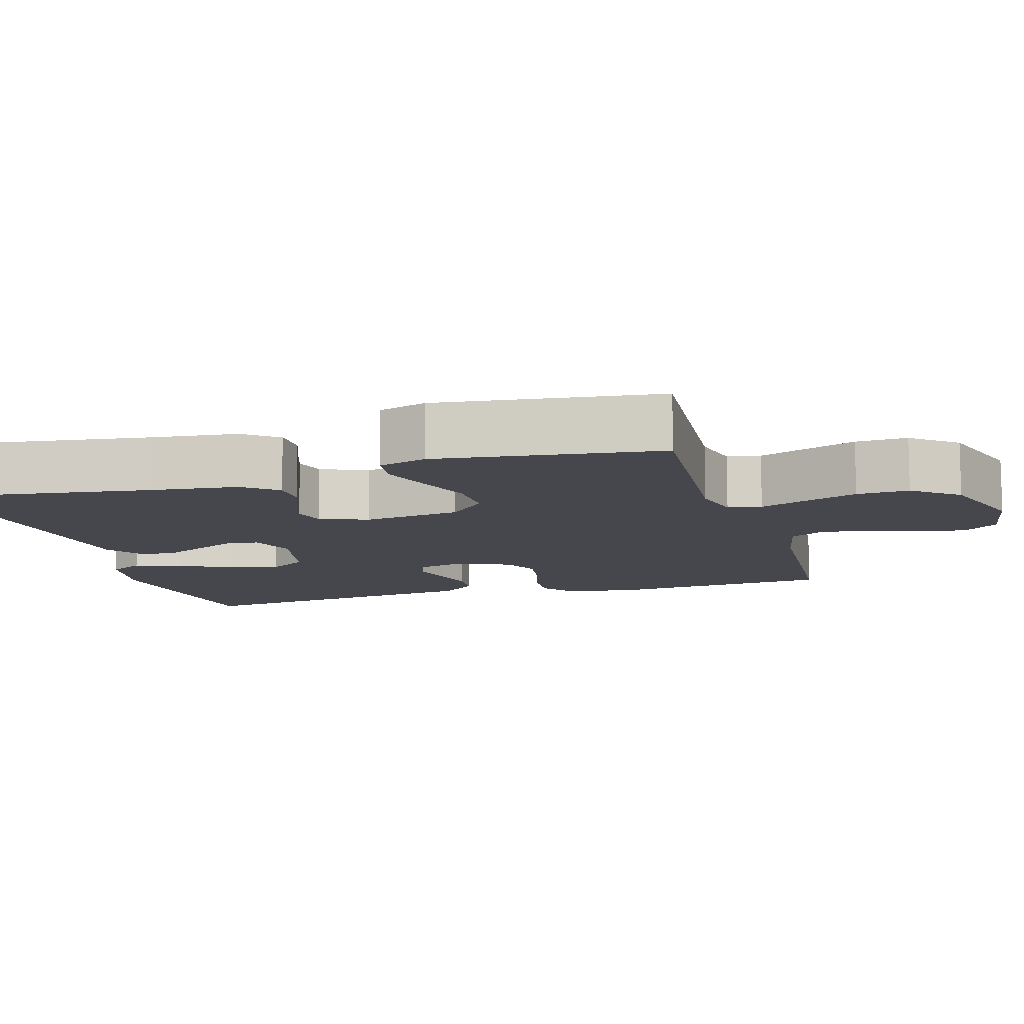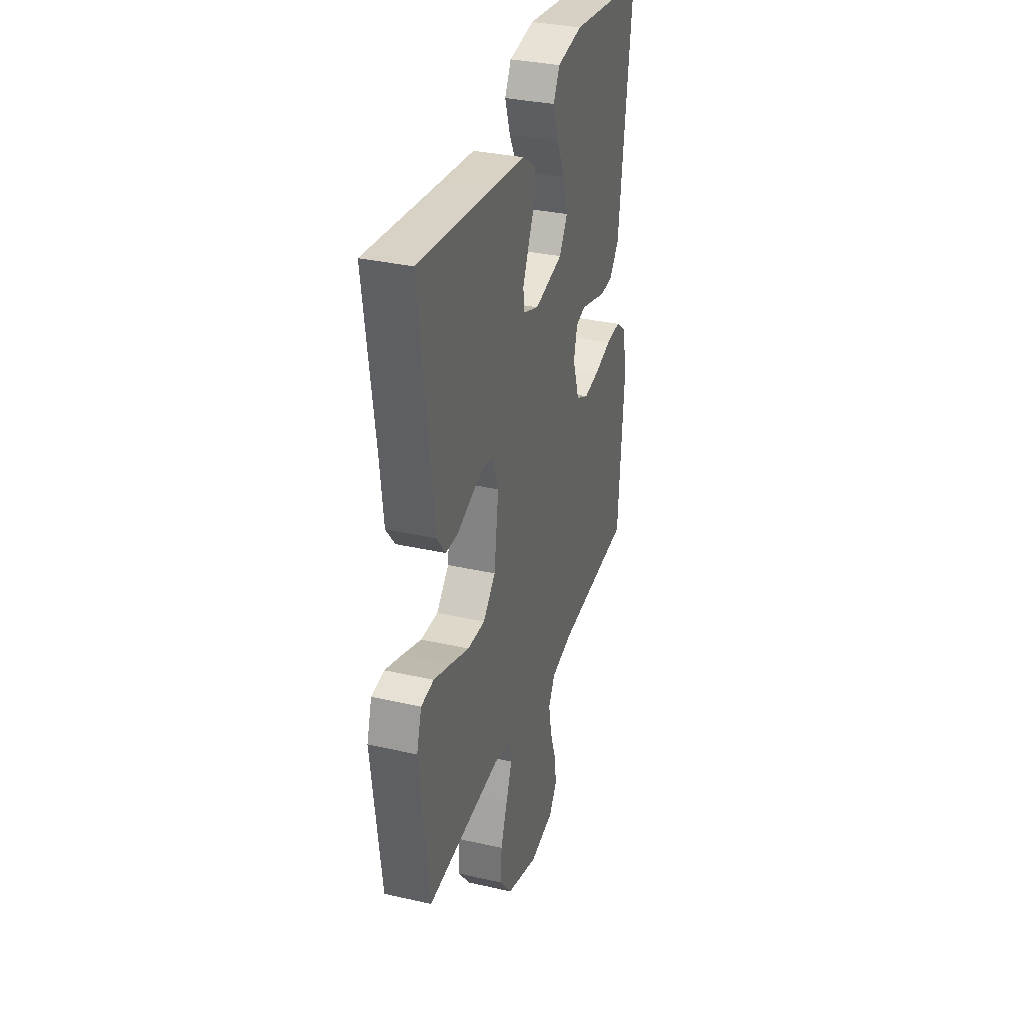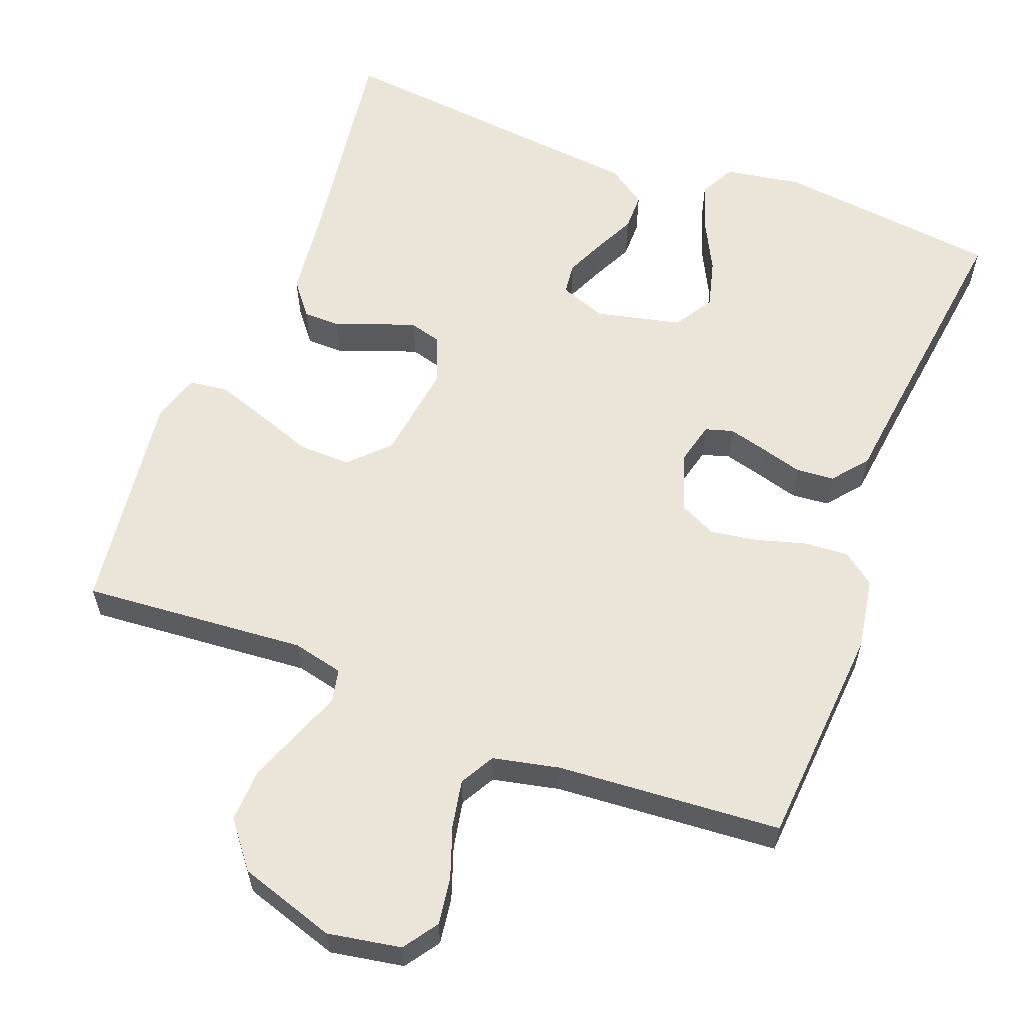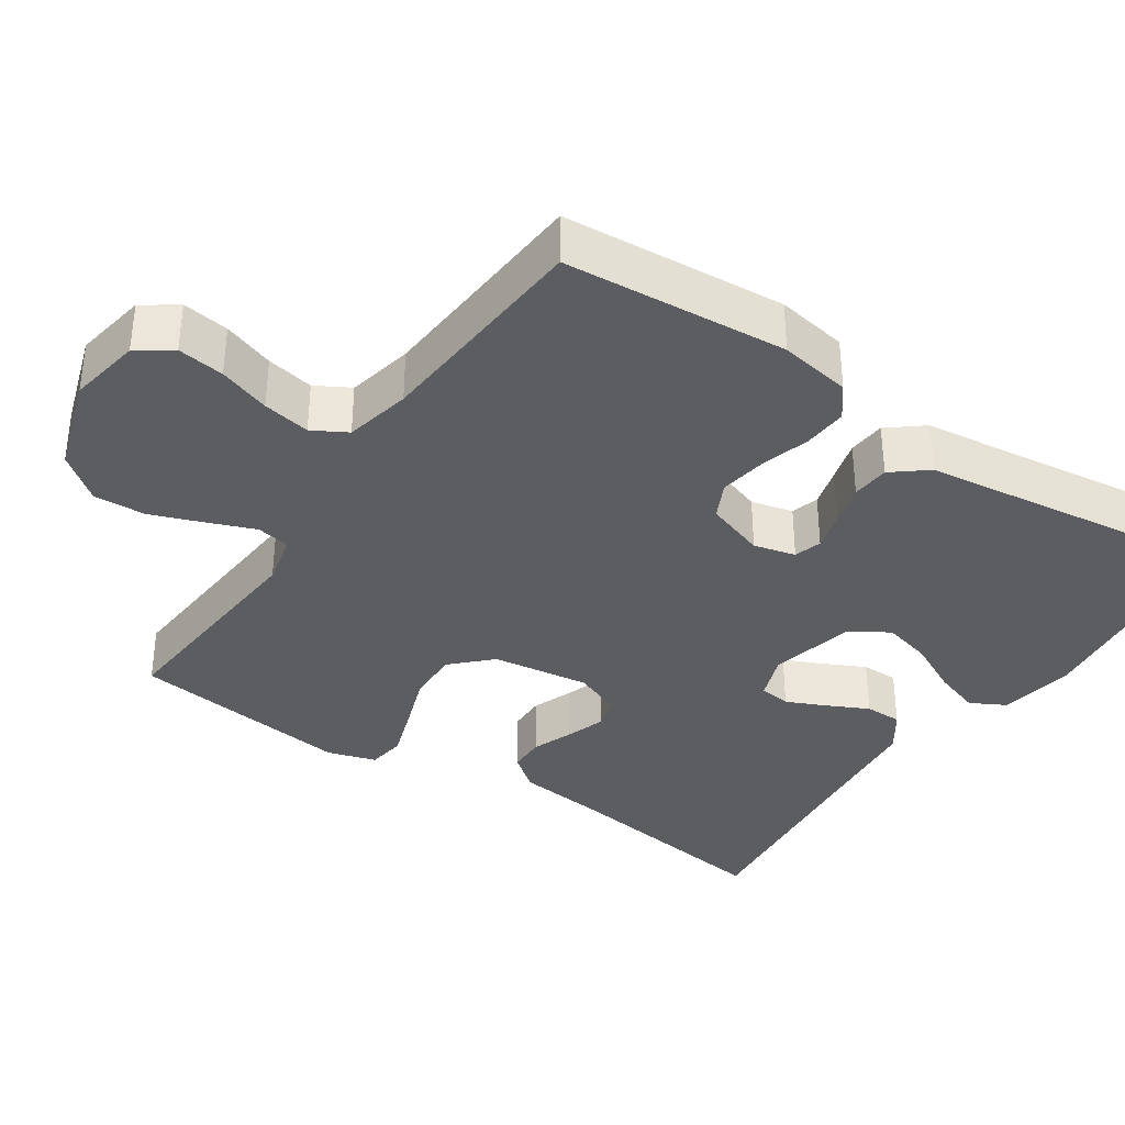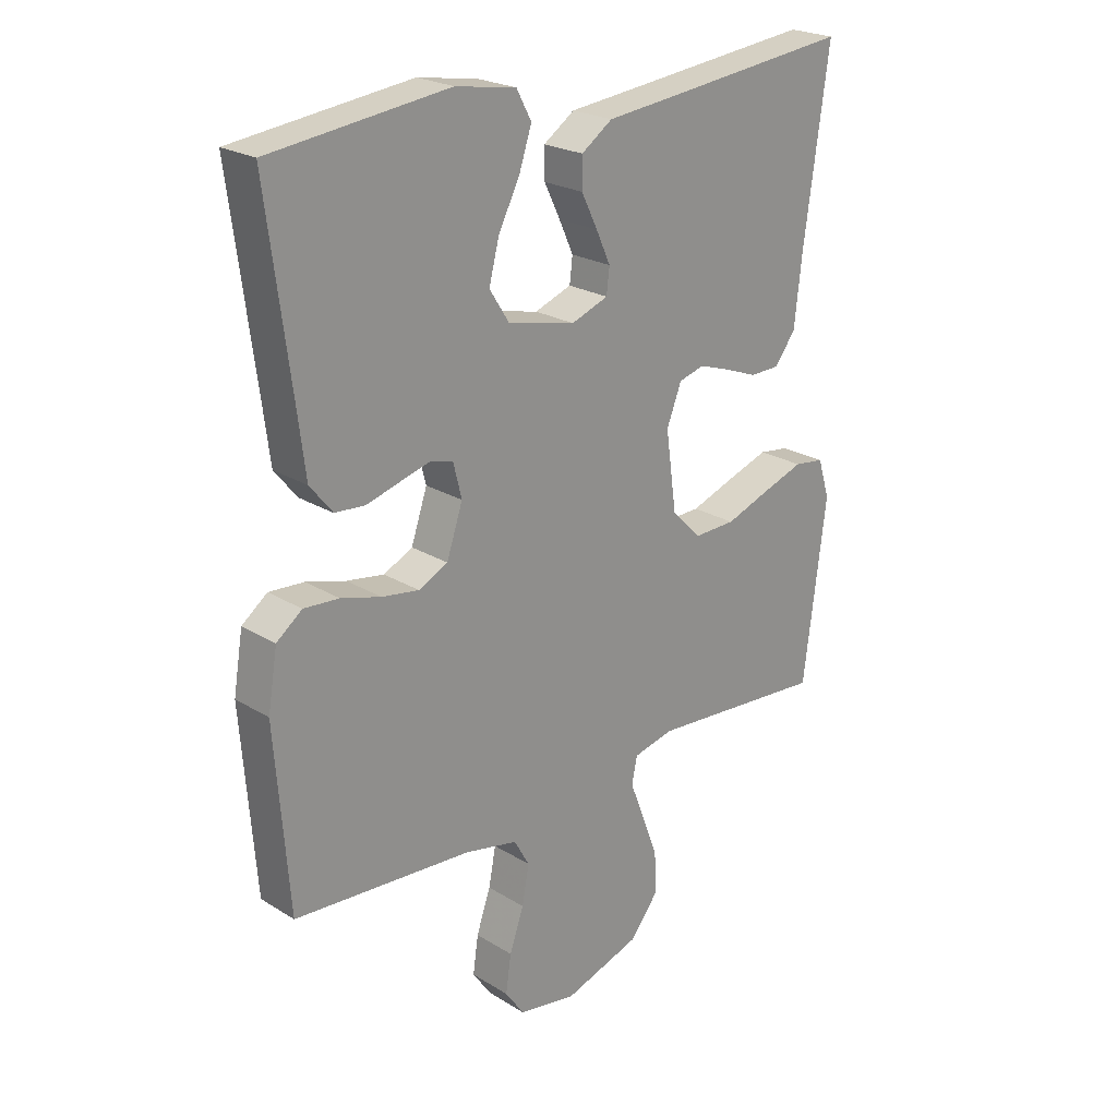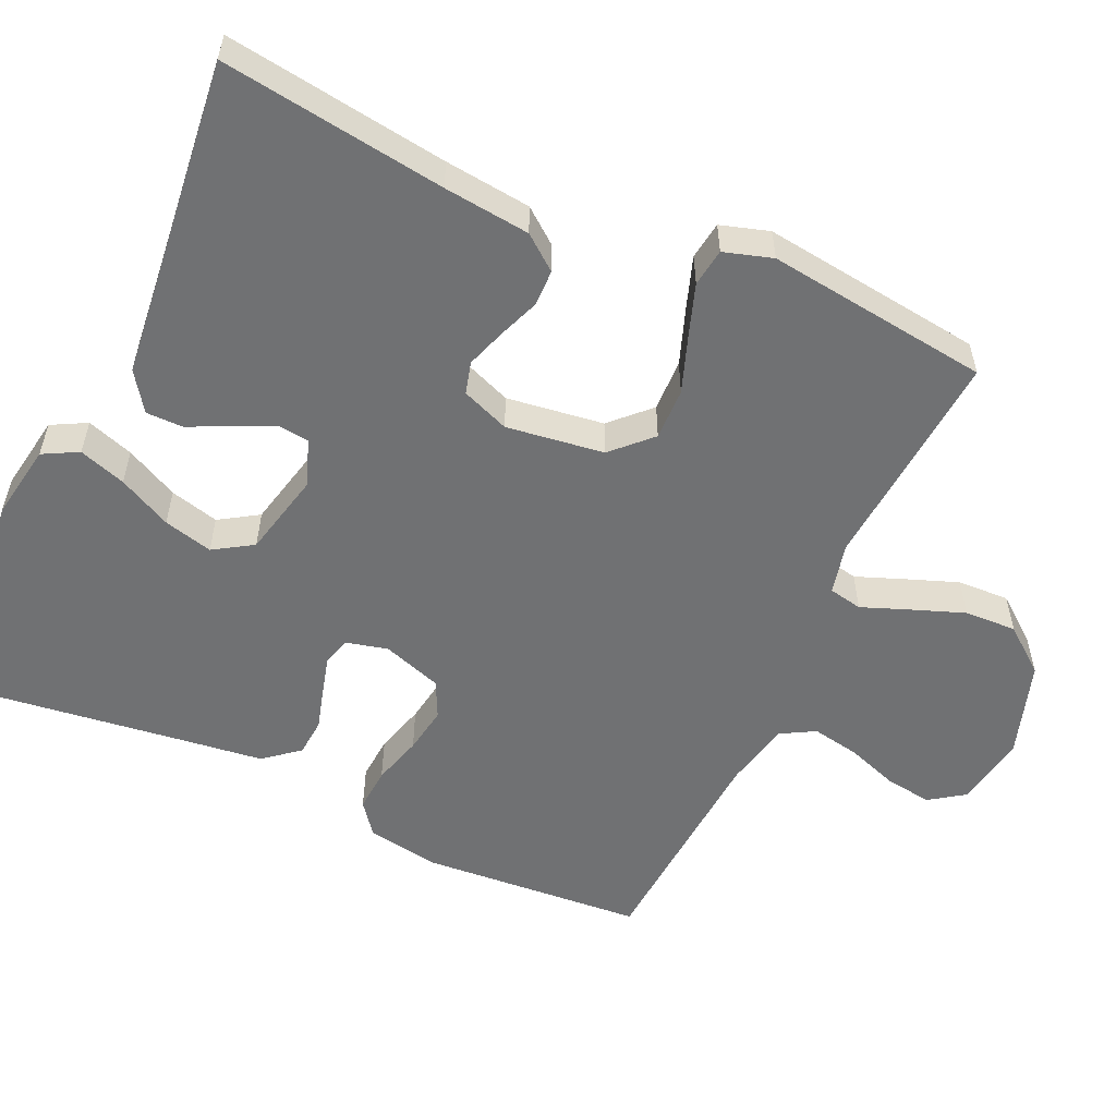
<metadata>
{"format":"obj","ext":"obj","renderer":"f3d","projection":"perspective","resolution":1024,"background":"white","views":[{"elev":-10.9,"azim":106.4,"up":"+Y"},{"elev":33.1,"azim":107.4,"up":"+Z"},{"elev":59.5,"azim":-159.2,"up":"+Y"},{"elev":-36.0,"azim":-124.0,"up":"+Y"},{"elev":23.2,"azim":-43.9,"up":"+Z"},{"elev":-55.2,"azim":65.4,"up":"+Y"}]}
</metadata>
<code>
v -0.5 0.07 -0.5
v -0.523 0.07 -0.2
v -0.507 0.07 -0.104
v -0.464 0.07 -0.071
v -0.405 0.07 -0.075
v -0.338 0.07 -0.094
v -0.275 0.07 -0.104
v -0.226 0.07 -0.08
v -0.199 0.07 0
v -0.213 0.07 0.056
v -0.25 0.07 0.067
v -0.302 0.07 0.053
v -0.358 0.07 0.037
v -0.409 0.07 0.041
v -0.447 0.07 0.088
v -0.461 0.07 0.2
v -0.5 0.07 0.5
v -0.2 0.07 0.536
v -0.098 0.07 0.519
v -0.073 0.07 0.472
v -0.094 0.07 0.409
v -0.13 0.07 0.338
v -0.147 0.07 0.272
v -0.114 0.07 0.22
v 0 0.07 0.194
v 0.062 0.07 0.217
v 0.067 0.07 0.259
v 0.043 0.07 0.312
v 0.016 0.07 0.367
v 0.016 0.07 0.417
v 0.068 0.07 0.453
v 0.2 0.07 0.467
v 0.5 0.07 0.5
v 0.458 0.07 0.2
v 0.445 0.07 0.084
v 0.409 0.07 0.038
v 0.36 0.07 0.037
v 0.305 0.07 0.058
v 0.252 0.07 0.076
v 0.209 0.07 0.064
v 0.184 0.07 0
v 0.202 0.07 -0.131
v 0.252 0.07 -0.181
v 0.322 0.07 -0.179
v 0.397 0.07 -0.152
v 0.467 0.07 -0.128
v 0.518 0.07 -0.135
v 0.538 0.07 -0.2
v 0.5 0.07 -0.5
v 0.2 0.07 -0.477
v 0.132 0.07 -0.493
v 0.123 0.07 -0.538
v 0.147 0.07 -0.6
v 0.174 0.07 -0.672
v 0.177 0.07 -0.742
v 0.129 0.07 -0.803
v 0 0.07 -0.845
v -0.098 0.07 -0.828
v -0.13 0.07 -0.782
v -0.121 0.07 -0.719
v -0.097 0.07 -0.65
v -0.085 0.07 -0.586
v -0.111 0.07 -0.54
v -0.2 0.07 -0.521
v -0.5 0 -0.5
v -0.523 0 -0.2
v -0.507 0 -0.104
v -0.464 0 -0.071
v -0.405 0 -0.075
v -0.338 0 -0.094
v -0.275 0 -0.104
v -0.226 0 -0.08
v -0.199 0 0
v -0.213 0 0.056
v -0.25 0 0.067
v -0.302 0 0.053
v -0.358 0 0.037
v -0.409 0 0.041
v -0.447 0 0.088
v -0.461 0 0.2
v -0.5 0 0.5
v -0.2 0 0.536
v -0.098 0 0.519
v -0.073 0 0.472
v -0.094 0 0.409
v -0.13 0 0.338
v -0.147 0 0.272
v -0.114 0 0.22
v 0 0 0.194
v 0.062 0 0.217
v 0.067 0 0.259
v 0.043 0 0.312
v 0.016 0 0.367
v 0.016 0 0.417
v 0.068 0 0.453
v 0.2 0 0.467
v 0.5 0 0.5
v 0.458 0 0.2
v 0.445 0 0.084
v 0.409 0 0.038
v 0.36 0 0.037
v 0.305 0 0.058
v 0.252 0 0.076
v 0.209 0 0.064
v 0.184 0 0
v 0.202 0 -0.131
v 0.252 0 -0.181
v 0.322 0 -0.179
v 0.397 0 -0.152
v 0.467 0 -0.128
v 0.518 0 -0.135
v 0.538 0 -0.2
v 0.5 0 -0.5
v 0.2 0 -0.477
v 0.132 0 -0.493
v 0.123 0 -0.538
v 0.147 0 -0.6
v 0.174 0 -0.672
v 0.177 0 -0.742
v 0.129 0 -0.803
v 0 0 -0.845
v -0.098 0 -0.828
v -0.13 0 -0.782
v -0.121 0 -0.719
v -0.097 0 -0.65
v -0.085 0 -0.586
v -0.111 0 -0.54
v -0.2 0 -0.521
f 58 59 60 61
f 58 61 62
f 57 58 62
f 56 57 62
f 55 56 62 63
f 52 53 54 55
f 47 48 49 50
f 47 50 51
f 44 45 46 47
f 44 47 51
f 43 44 51
f 42 43 51
f 41 42 51 52
f 35 36 37 38
f 34 35 38 39
f 32 33 34 39
f 31 32 39 40
f 28 29 30 31
f 27 28 31 40
f 19 20 21 22
f 19 22 23
f 16 17 18 19
f 16 19 23
f 15 16 23 24
f 12 13 14 15
f 11 12 15 24
f 3 4 5 6
f 3 6 7
f 64 1 2 3
f 63 64 3 7
f 52 55 63 7
f 26 27 40 41
f 25 26 41 52
f 10 11 24 25
f 9 10 25 52
f 8 9 52
f 7 8 52
f 125 124 123 122
f 126 125 122
f 126 122 121
f 126 121 120
f 127 126 120 119
f 119 118 117 116
f 114 113 112 111
f 115 114 111
f 111 110 109 108
f 115 111 108
f 115 108 107
f 115 107 106
f 116 115 106 105
f 102 101 100 99
f 103 102 99 98
f 103 98 97 96
f 104 103 96 95
f 95 94 93 92
f 104 95 92 91
f 86 85 84 83
f 87 86 83
f 83 82 81 80
f 87 83 80
f 88 87 80 79
f 79 78 77 76
f 88 79 76 75
f 70 69 68 67
f 71 70 67
f 67 66 65 128
f 71 67 128 127
f 71 127 119 116
f 105 104 91 90
f 116 105 90 89
f 89 88 75 74
f 116 89 74 73
f 116 73 72
f 116 72 71
f 1 65 66 2
f 2 66 67 3
f 3 67 68 4
f 4 68 69 5
f 5 69 70 6
f 6 70 71 7
f 7 71 72 8
f 8 72 73 9
f 9 73 74 10
f 10 74 75 11
f 11 75 76 12
f 12 76 77 13
f 13 77 78 14
f 14 78 79 15
f 15 79 80 16
f 16 80 81 17
f 17 81 82 18
f 18 82 83 19
f 19 83 84 20
f 20 84 85 21
f 21 85 86 22
f 22 86 87 23
f 23 87 88 24
f 24 88 89 25
f 25 89 90 26
f 26 90 91 27
f 27 91 92 28
f 28 92 93 29
f 29 93 94 30
f 30 94 95 31
f 31 95 96 32
f 32 96 97 33
f 33 97 98 34
f 34 98 99 35
f 35 99 100 36
f 36 100 101 37
f 37 101 102 38
f 38 102 103 39
f 39 103 104 40
f 40 104 105 41
f 41 105 106 42
f 42 106 107 43
f 43 107 108 44
f 44 108 109 45
f 45 109 110 46
f 46 110 111 47
f 47 111 112 48
f 48 112 113 49
f 49 113 114 50
f 50 114 115 51
f 51 115 116 52
f 52 116 117 53
f 53 117 118 54
f 54 118 119 55
f 55 119 120 56
f 56 120 121 57
f 57 121 122 58
f 58 122 123 59
f 59 123 124 60
f 60 124 125 61
f 61 125 126 62
f 62 126 127 63
f 63 127 128 64
f 64 128 65 1

</code>
